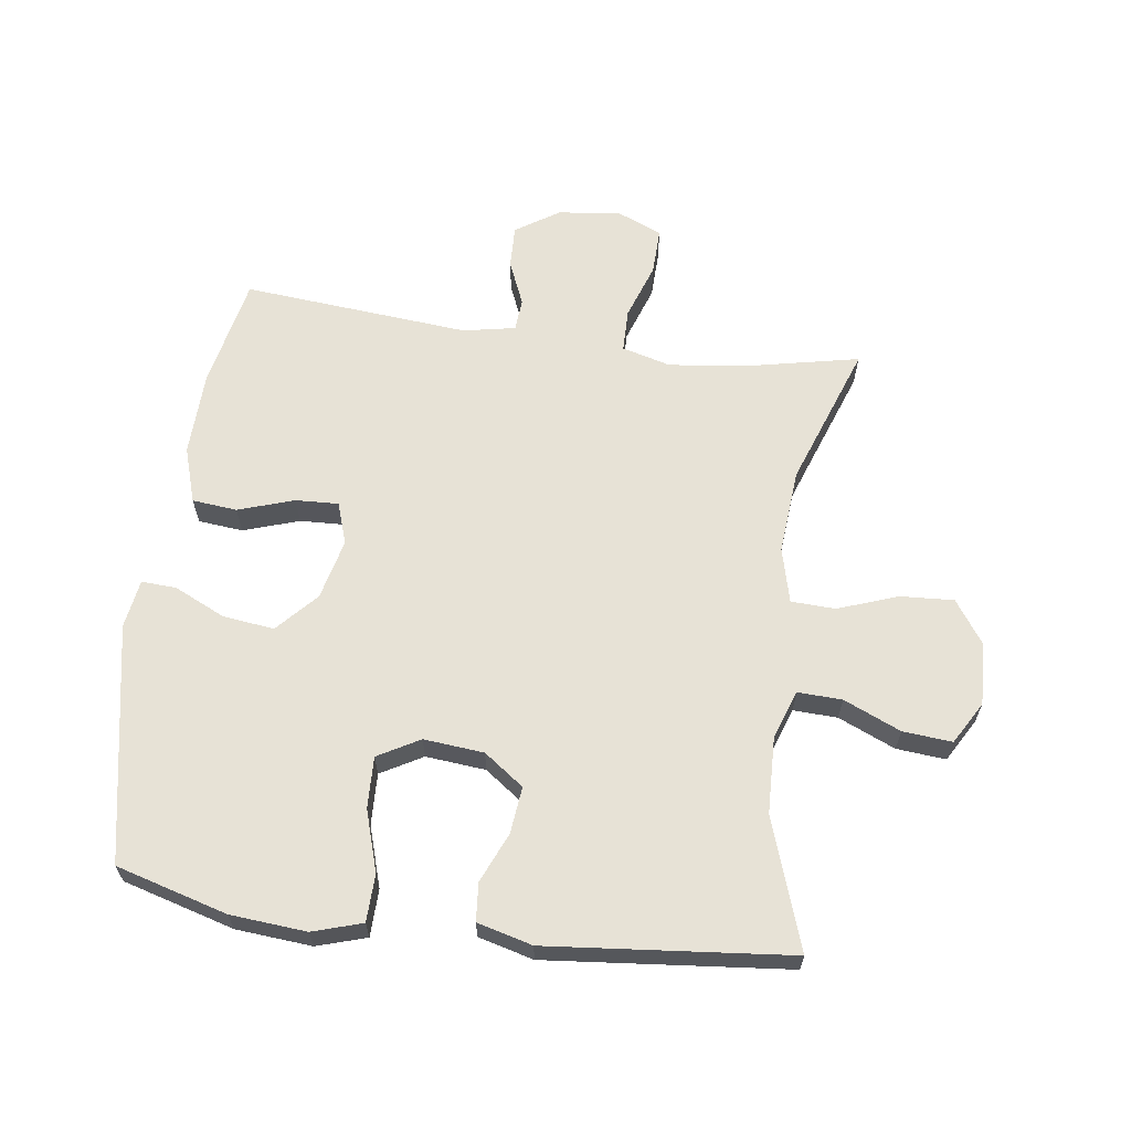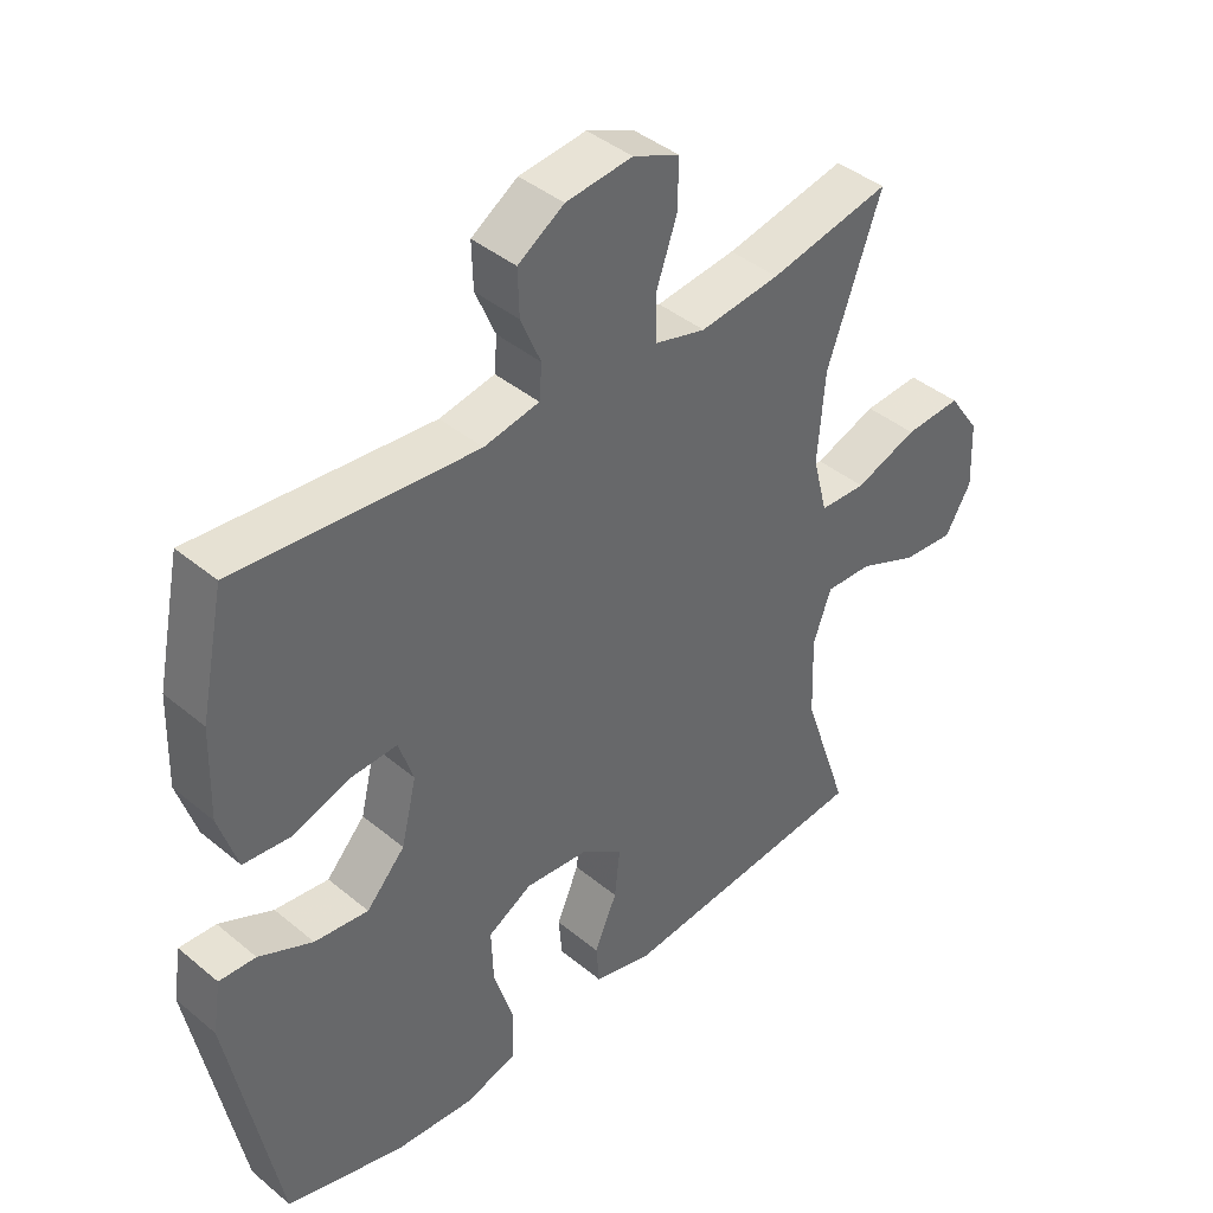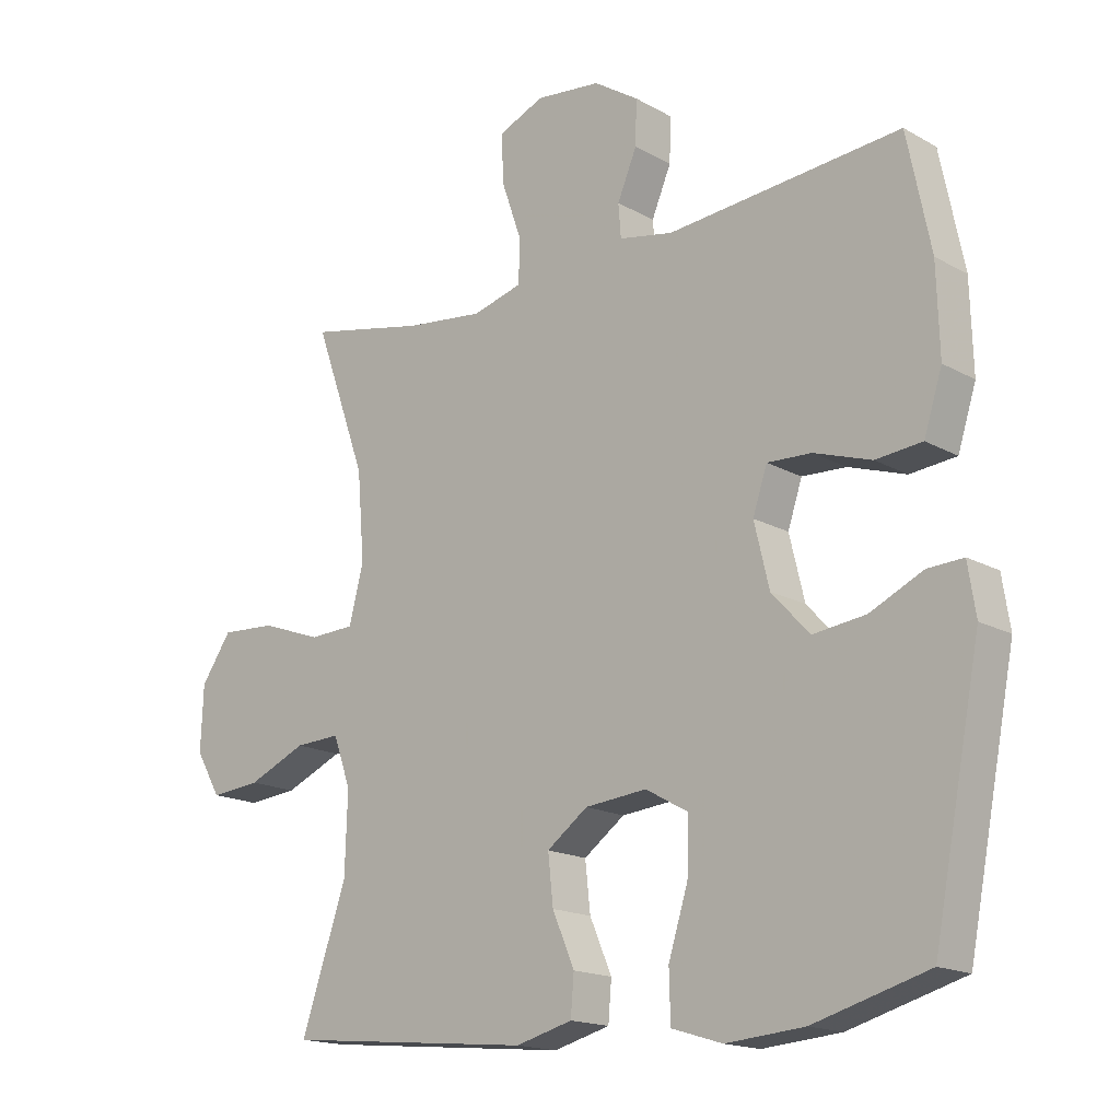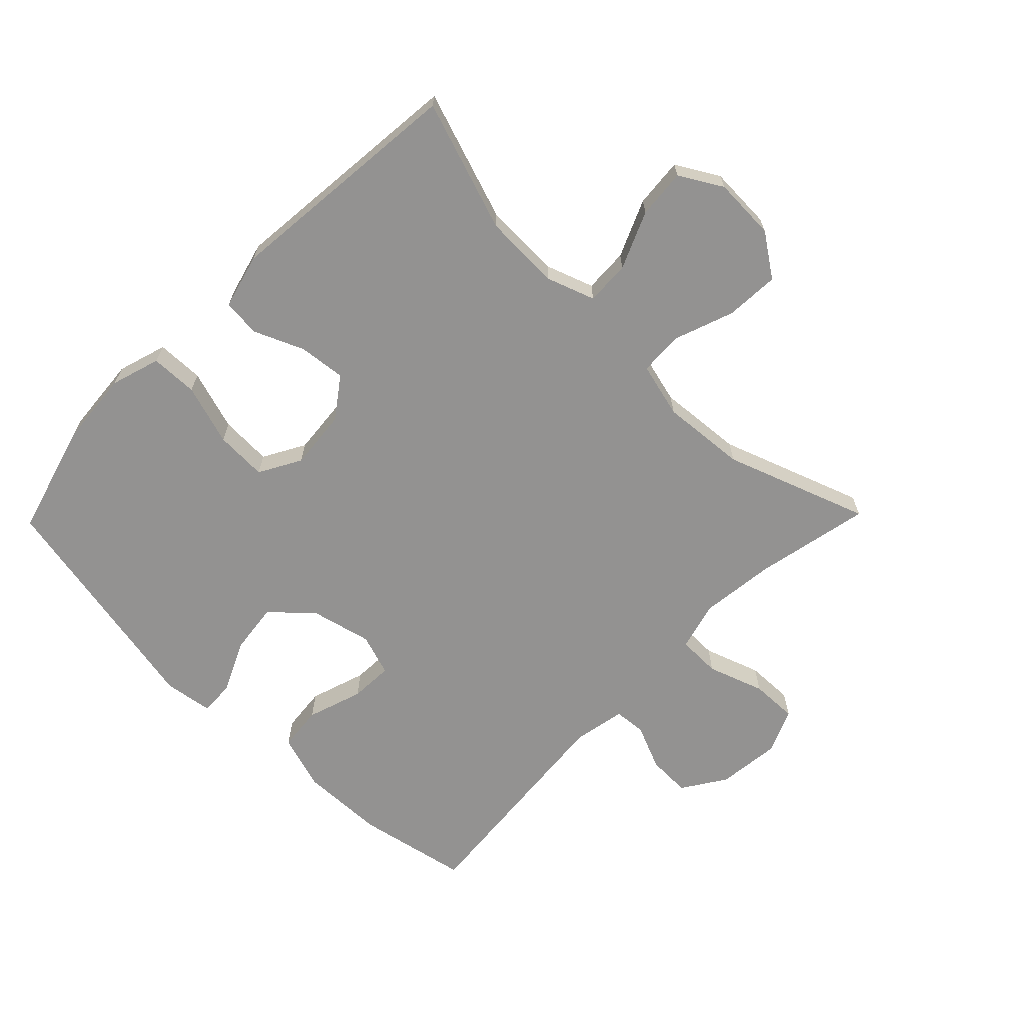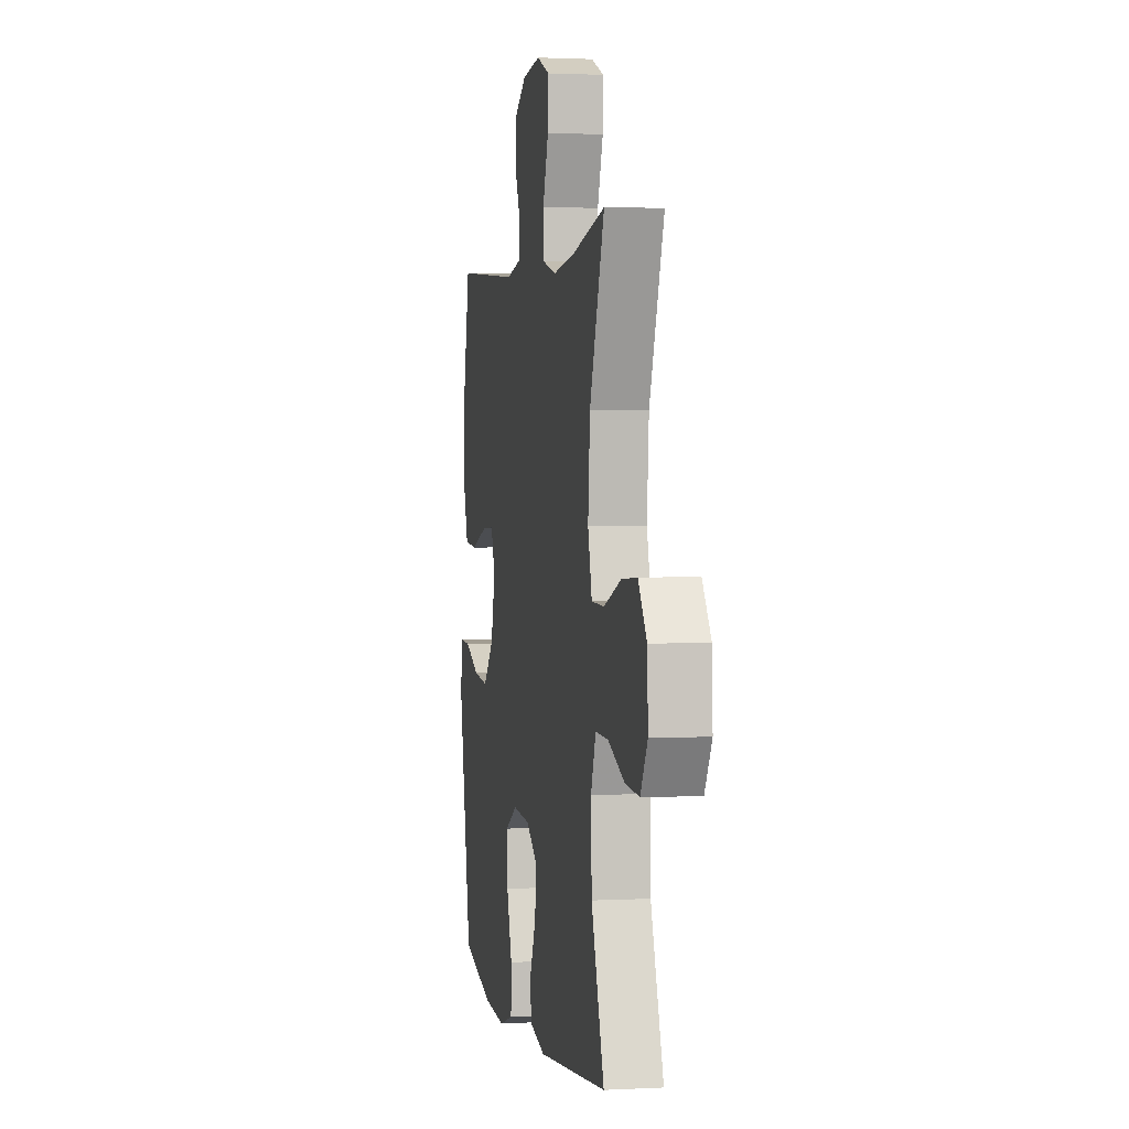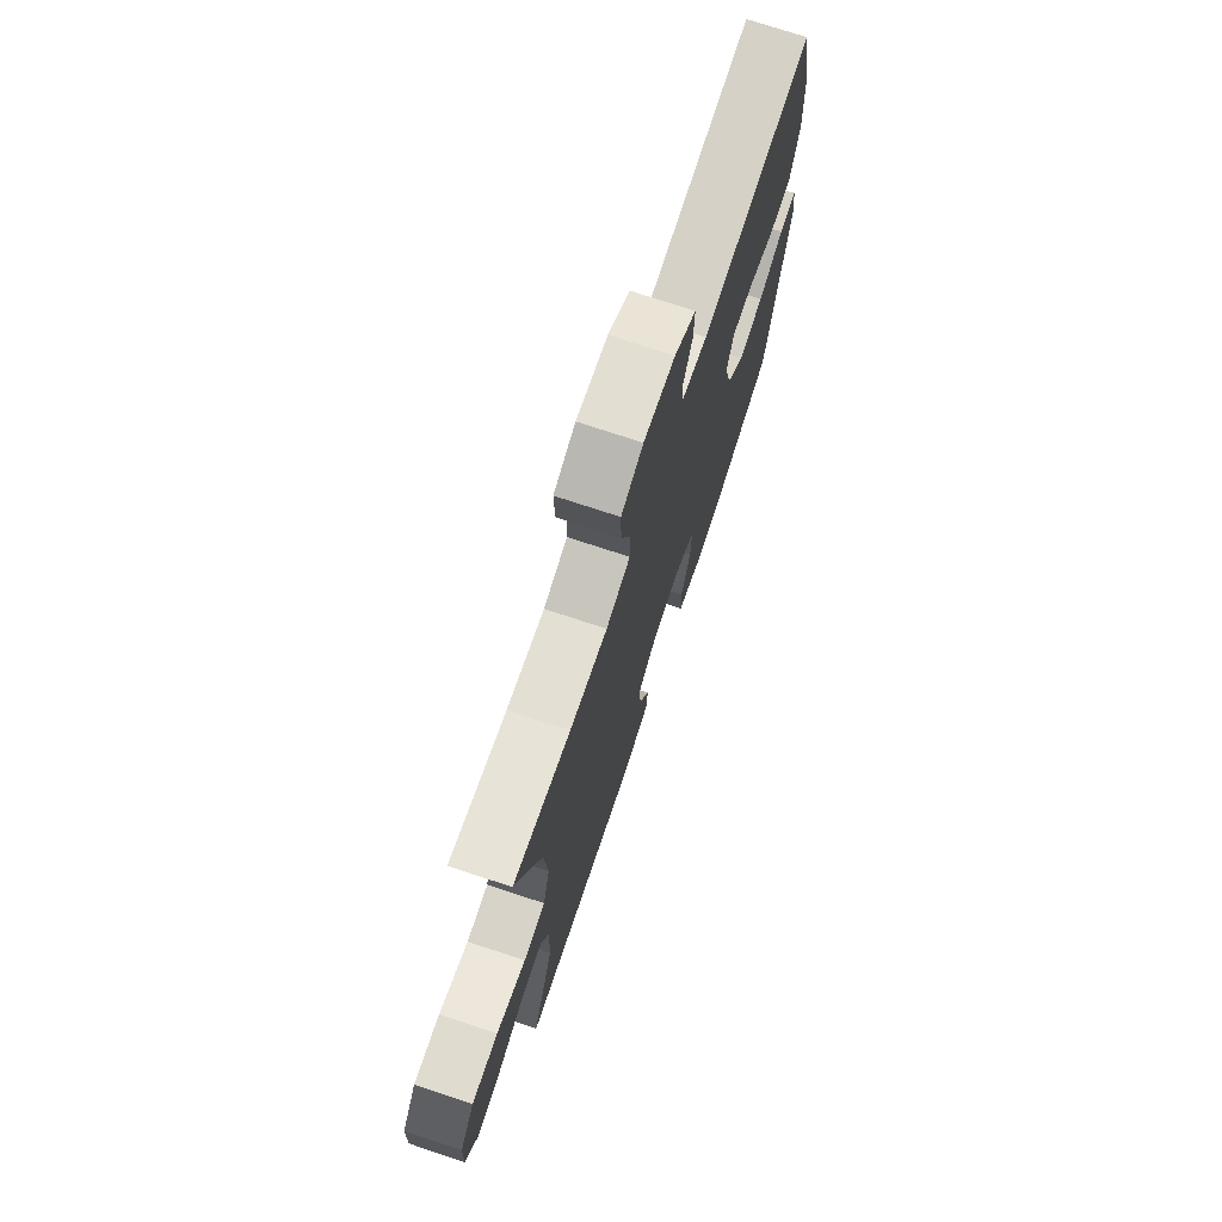
<metadata>
{"format":"obj","ext":"obj","renderer":"f3d","projection":"perspective","resolution":1024,"background":"white","views":[{"elev":63.6,"azim":-172.3,"up":"+Y"},{"elev":41.3,"azim":135.1,"up":"+Z"},{"elev":-16.7,"azim":41.6,"up":"+Z"},{"elev":-66.5,"azim":-134.3,"up":"+Y"},{"elev":1.7,"azim":-100.8,"up":"+Z"},{"elev":73.9,"azim":-71.6,"up":"+Z"}]}
</metadata>
<code>
v -0.5 0.07 0.5
v -0.318 0.07 0.462
v -0.198 0.07 0.448
v -0.121 0.07 0.469
v -0.12 0.07 0.537
v -0.151 0.07 0.626
v -0.153 0.07 0.7
v -0.083 0.07 0.73
v 0.017 0.07 0.719
v 0.086 0.07 0.674
v 0.084 0.07 0.606
v 0.054 0.07 0.535
v 0.058 0.07 0.484
v 0.141 0.07 0.468
v 0.5 0.07 0.5
v 0.536 0.07 0.324
v 0.54 0.07 0.19
v 0.512 0.07 0.102
v 0.441 0.07 0.095
v 0.353 0.07 0.124
v 0.285 0.07 0.127
v 0.263 0.07 0.061
v 0.286 0.07 -0.035
v 0.344 0.07 -0.098
v 0.425 0.07 -0.088
v 0.506 0.07 -0.05
v 0.561 0.07 -0.047
v 0.573 0.07 -0.124
v 0.5 0.07 -0.5
v 0.324 0.07 -0.55
v 0.204 0.07 -0.56
v 0.126 0.07 -0.536
v 0.124 0.07 -0.461
v 0.154 0.07 -0.365
v 0.157 0.07 -0.283
v 0.091 0.07 -0.246
v -0.004 0.07 -0.255
v -0.067 0.07 -0.301
v -0.059 0.07 -0.375
v -0.025 0.07 -0.454
v -0.03 0.07 -0.514
v -0.117 0.07 -0.537
v -0.5 0.07 -0.5
v -0.43 0.07 -0.294
v -0.426 0.07 -0.172
v -0.453 0.07 -0.096
v -0.523 0.07 -0.099
v -0.613 0.07 -0.138
v -0.691 0.07 -0.145
v -0.73 0.07 -0.078
v -0.726 0.07 0.021
v -0.679 0.07 0.089
v -0.594 0.07 0.084
v -0.5 0.07 0.05
v -0.43 0.07 0.053
v -0.408 0.07 0.14
v -0.419 0.07 0.274
v -0.5 0 0.5
v -0.318 0 0.462
v -0.198 0 0.448
v -0.121 0 0.469
v -0.12 0 0.537
v -0.151 0 0.626
v -0.153 0 0.7
v -0.083 0 0.73
v 0.017 0 0.719
v 0.086 0 0.674
v 0.084 0 0.606
v 0.054 0 0.535
v 0.058 0 0.484
v 0.141 0 0.468
v 0.5 0 0.5
v 0.536 0 0.324
v 0.54 0 0.19
v 0.512 0 0.102
v 0.441 0 0.095
v 0.353 0 0.124
v 0.285 0 0.127
v 0.263 0 0.061
v 0.286 0 -0.035
v 0.344 0 -0.098
v 0.425 0 -0.088
v 0.506 0 -0.05
v 0.561 0 -0.047
v 0.573 0 -0.124
v 0.5 0 -0.5
v 0.324 0 -0.55
v 0.204 0 -0.56
v 0.126 0 -0.536
v 0.124 0 -0.461
v 0.154 0 -0.365
v 0.157 0 -0.283
v 0.091 0 -0.246
v -0.004 0 -0.255
v -0.067 0 -0.301
v -0.059 0 -0.375
v -0.025 0 -0.454
v -0.03 0 -0.514
v -0.117 0 -0.537
v -0.5 0 -0.5
v -0.43 0 -0.294
v -0.426 0 -0.172
v -0.453 0 -0.096
v -0.523 0 -0.099
v -0.613 0 -0.138
v -0.691 0 -0.145
v -0.73 0 -0.078
v -0.726 0 0.021
v -0.679 0 0.089
v -0.594 0 0.084
v -0.5 0 0.05
v -0.43 0 0.053
v -0.408 0 0.14
v -0.419 0 0.274
f 52 53 54
f 51 52 54
f 50 51 54
f 49 50 54
f 48 49 54
f 47 48 54
f 46 47 54 55
f 45 46 55 56
f 42 43 44
f 41 42 44
f 40 41 44
f 39 40 44
f 44 45 56
f 39 44 56
f 38 39 56
f 32 33 34
f 31 32 34
f 30 31 34
f 29 30 34
f 28 29 34
f 27 28 34
f 26 27 34
f 25 26 34
f 24 25 34 35
f 23 24 35 36
f 18 19 20
f 17 18 20
f 16 17 20
f 15 16 20
f 14 15 20
f 13 14 20 21
f 10 11 12
f 9 10 12
f 8 9 12
f 7 8 12
f 6 7 12
f 5 6 12
f 4 5 12 13
f 13 21 22
f 4 13 22
f 3 4 22
f 57 1 2
f 3 22 23
f 2 3 23
f 57 2 23
f 56 57 23
f 38 56 23
f 37 38 23
f 23 36 37
f 111 110 109
f 111 109 108
f 111 108 107
f 111 107 106
f 111 106 105
f 111 105 104
f 112 111 104 103
f 113 112 103 102
f 101 100 99
f 101 99 98
f 101 98 97
f 101 97 96
f 113 102 101
f 113 101 96
f 113 96 95
f 91 90 89
f 91 89 88
f 91 88 87
f 91 87 86
f 91 86 85
f 91 85 84
f 91 84 83
f 91 83 82
f 92 91 82 81
f 93 92 81 80
f 77 76 75
f 77 75 74
f 77 74 73
f 77 73 72
f 77 72 71
f 78 77 71 70
f 69 68 67
f 69 67 66
f 69 66 65
f 69 65 64
f 69 64 63
f 69 63 62
f 70 69 62 61
f 79 78 70
f 79 70 61
f 79 61 60
f 59 58 114
f 80 79 60
f 80 60 59
f 80 59 114
f 80 114 113
f 80 113 95
f 80 95 94
f 94 93 80
f 1 58 59 2
f 2 59 60 3
f 3 60 61 4
f 4 61 62 5
f 5 62 63 6
f 6 63 64 7
f 7 64 65 8
f 8 65 66 9
f 9 66 67 10
f 10 67 68 11
f 11 68 69 12
f 12 69 70 13
f 13 70 71 14
f 14 71 72 15
f 15 72 73 16
f 16 73 74 17
f 17 74 75 18
f 18 75 76 19
f 19 76 77 20
f 20 77 78 21
f 21 78 79 22
f 22 79 80 23
f 23 80 81 24
f 24 81 82 25
f 25 82 83 26
f 26 83 84 27
f 27 84 85 28
f 28 85 86 29
f 29 86 87 30
f 30 87 88 31
f 31 88 89 32
f 32 89 90 33
f 33 90 91 34
f 34 91 92 35
f 35 92 93 36
f 36 93 94 37
f 37 94 95 38
f 38 95 96 39
f 39 96 97 40
f 40 97 98 41
f 41 98 99 42
f 42 99 100 43
f 43 100 101 44
f 44 101 102 45
f 45 102 103 46
f 46 103 104 47
f 47 104 105 48
f 48 105 106 49
f 49 106 107 50
f 50 107 108 51
f 51 108 109 52
f 52 109 110 53
f 53 110 111 54
f 54 111 112 55
f 55 112 113 56
f 56 113 114 57
f 57 114 58 1

</code>
